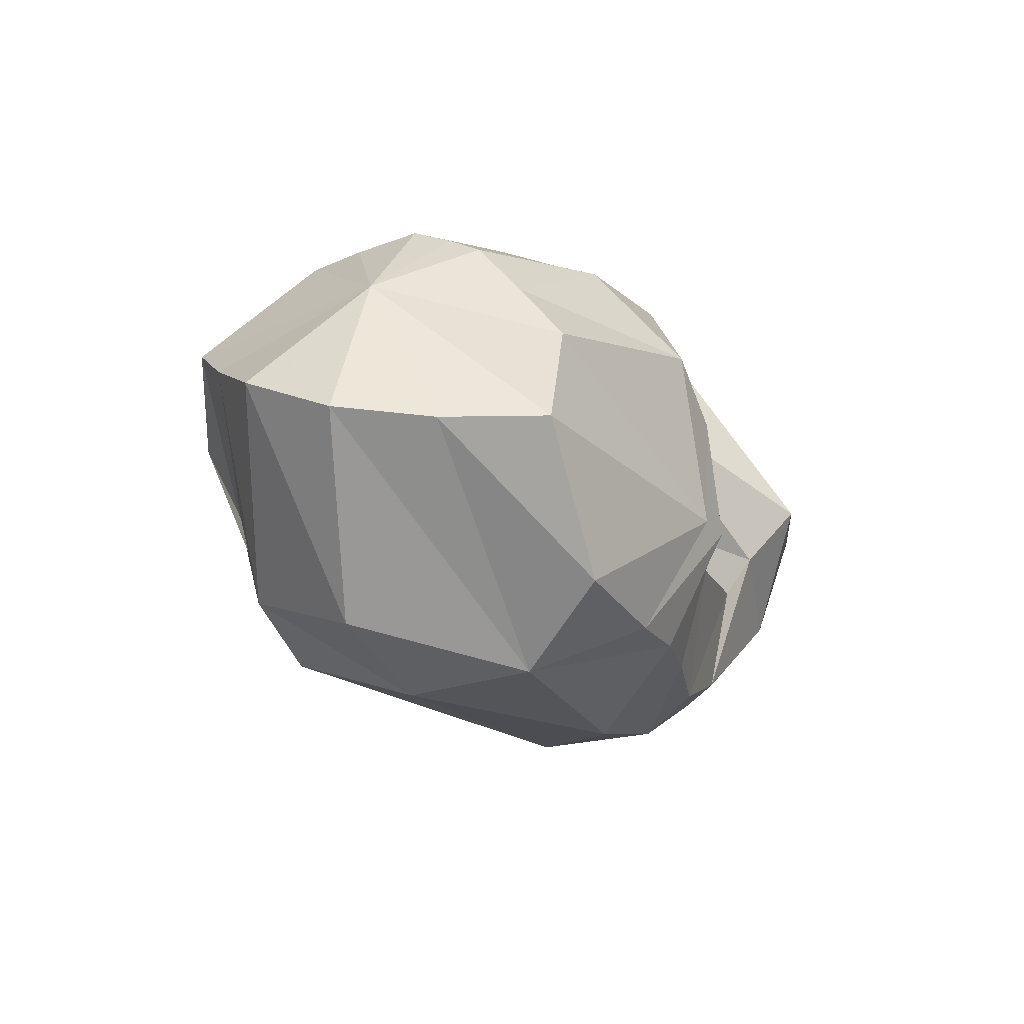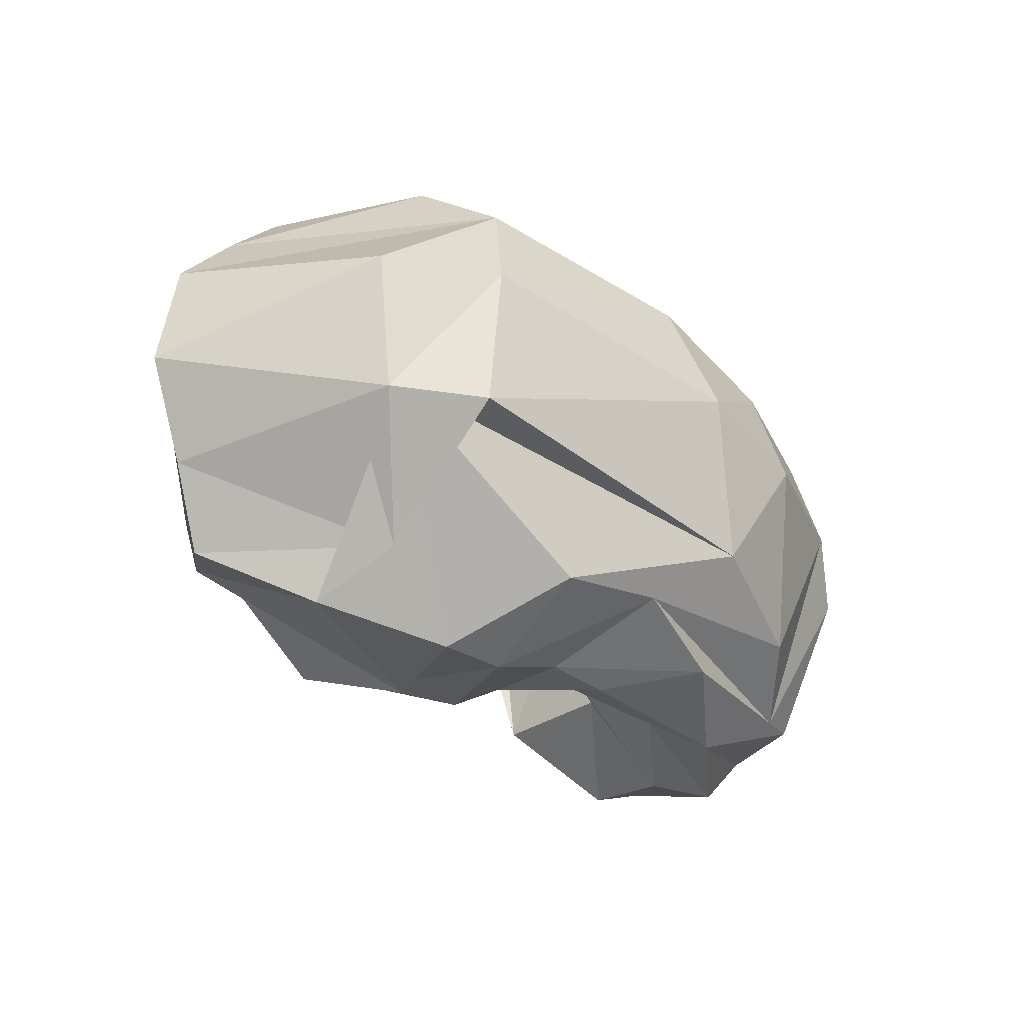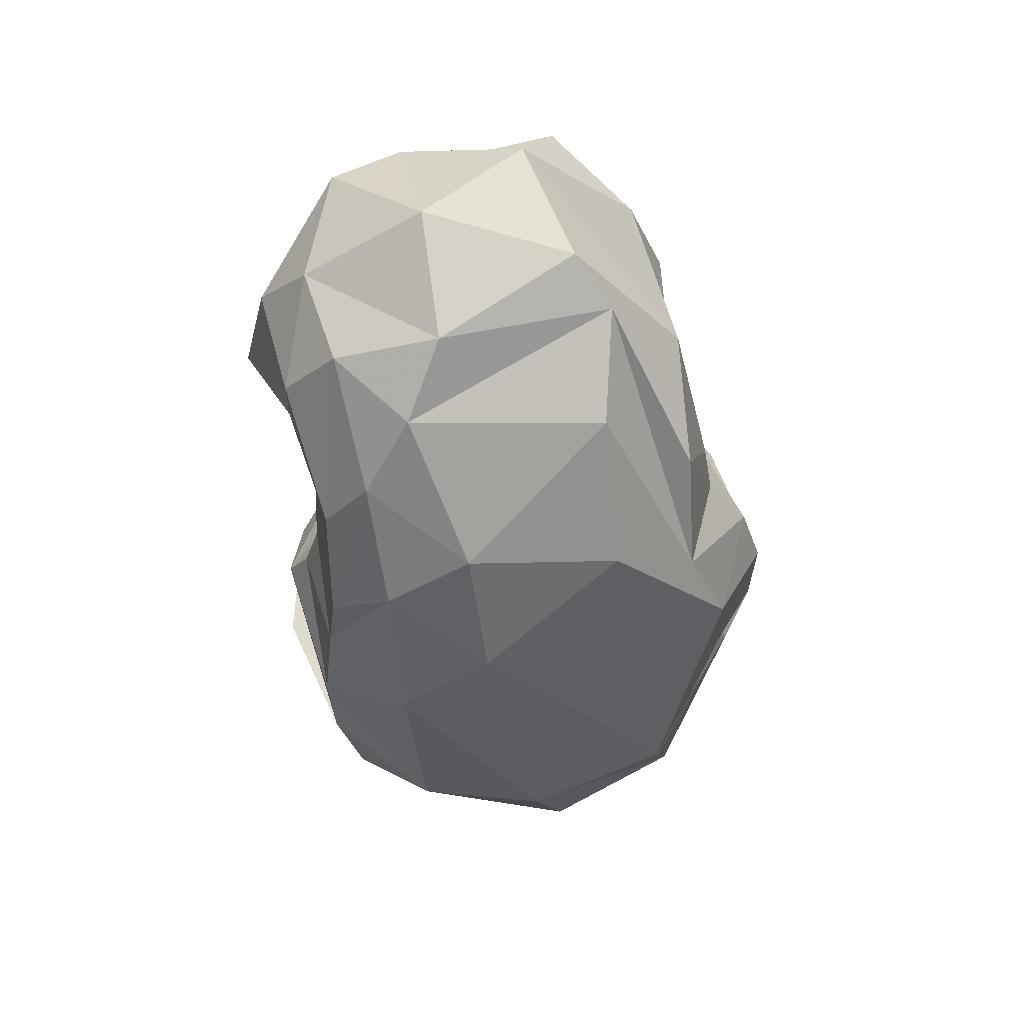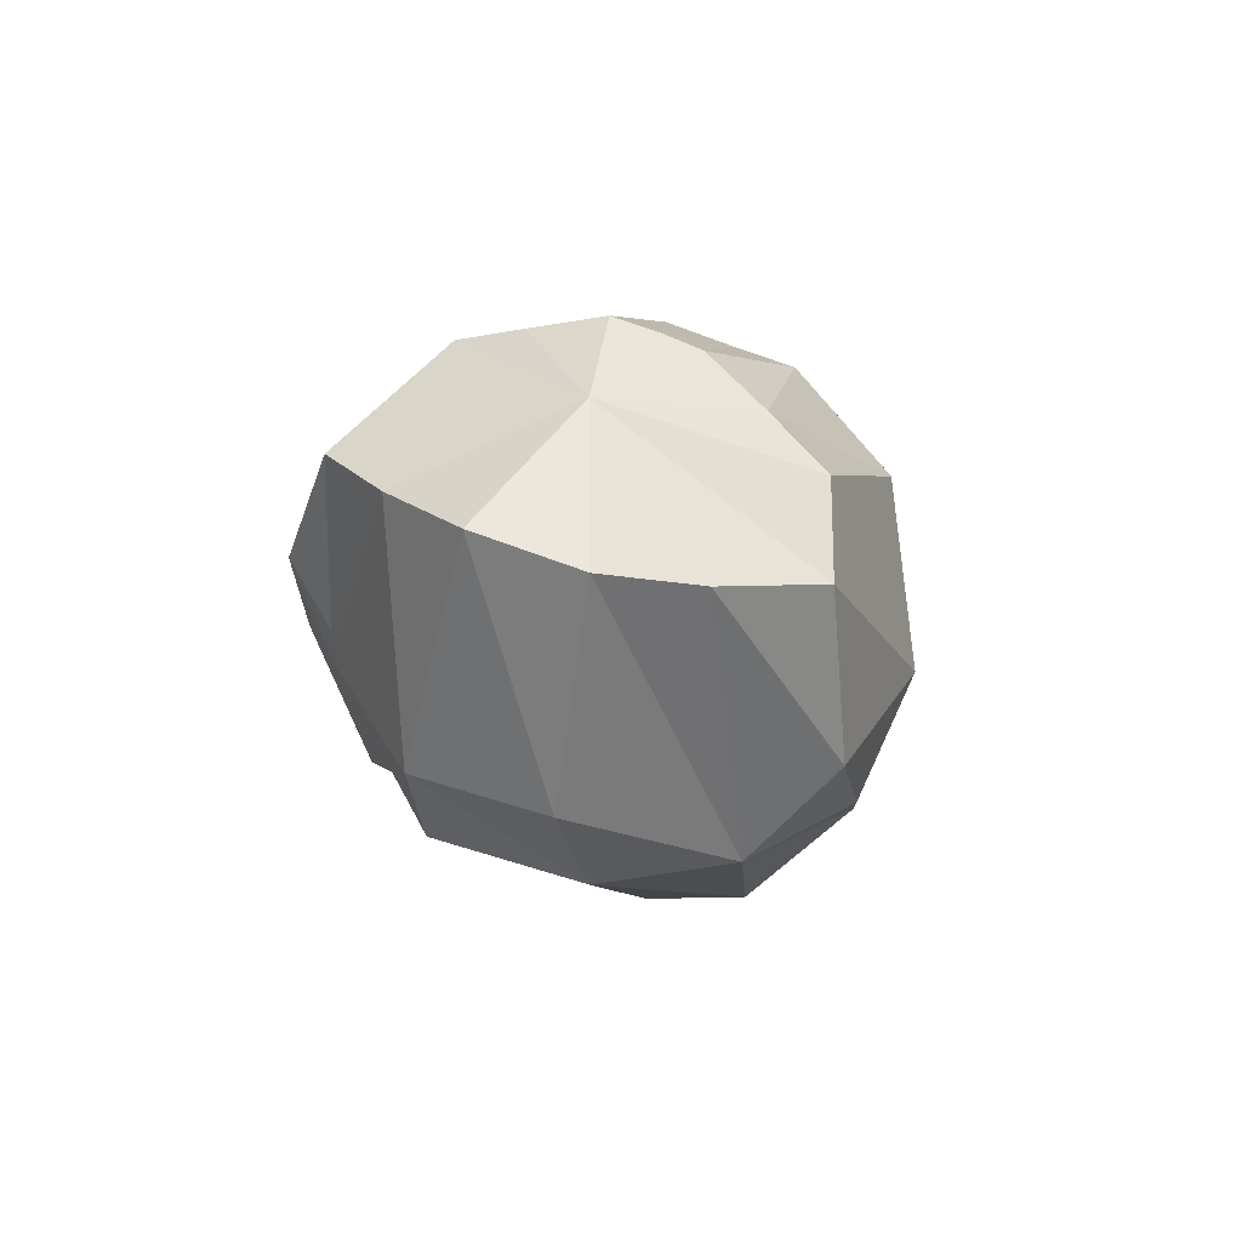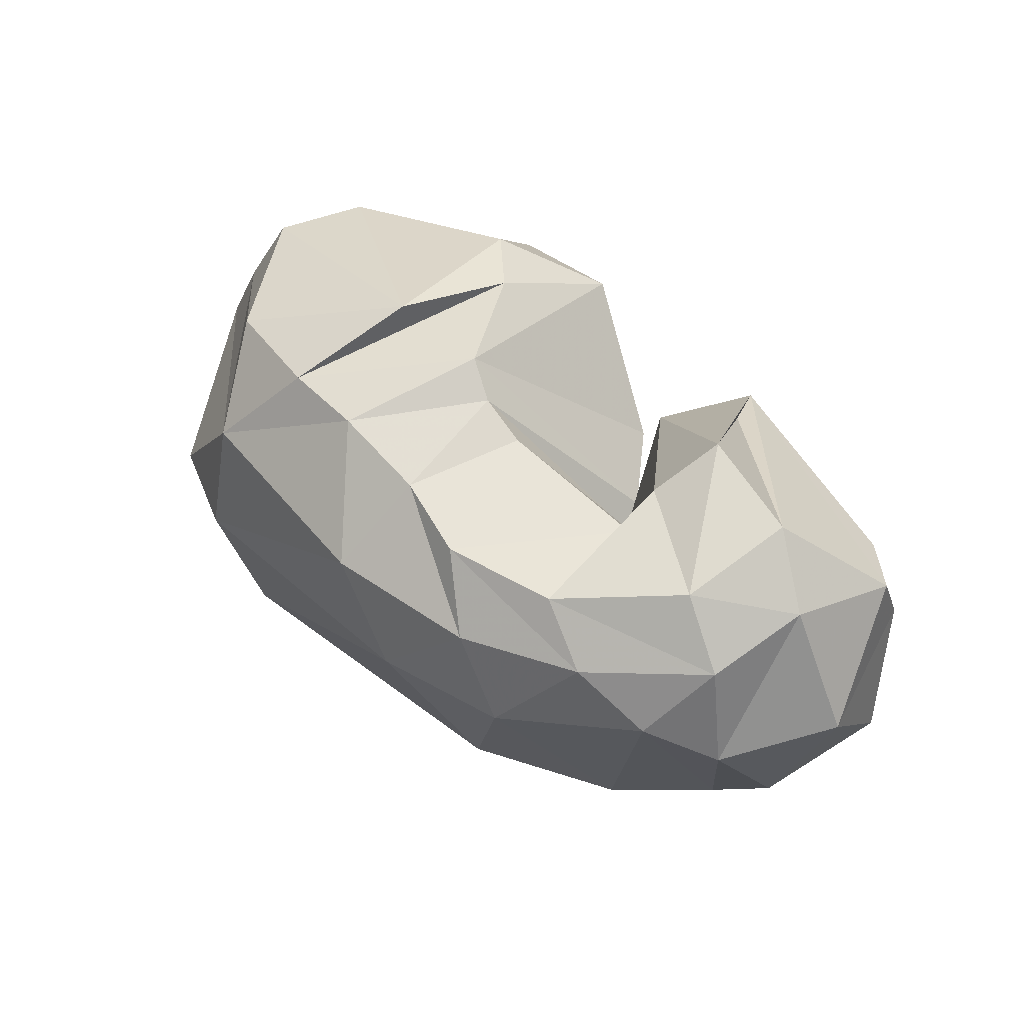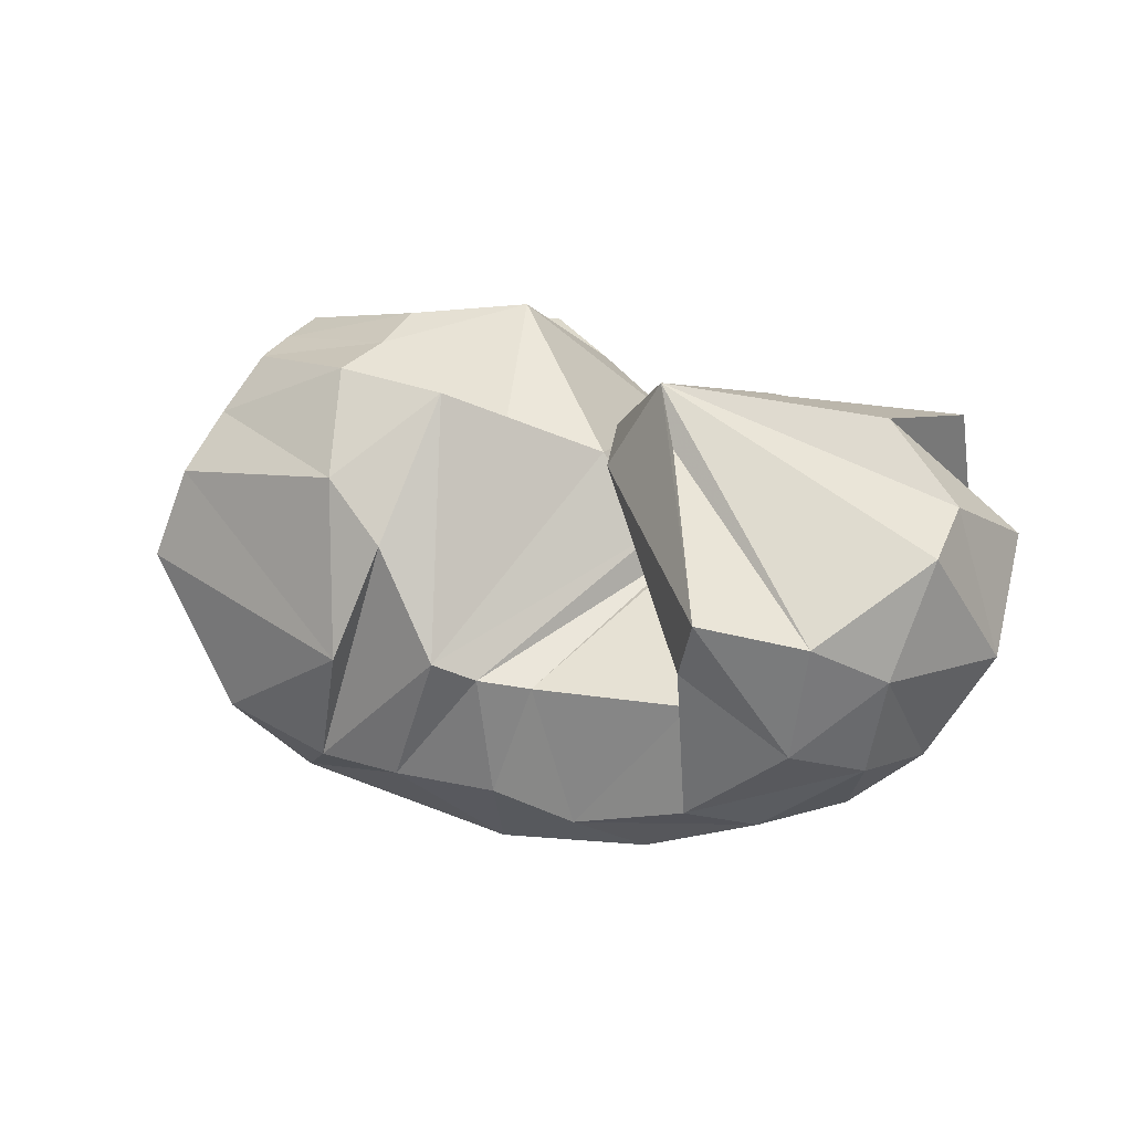
<metadata>
{"format":"obj","ext":"obj","renderer":"f3d","projection":"perspective","resolution":1024,"background":"white","views":[{"elev":-10.2,"azim":-64.6,"up":"+Y"},{"elev":-46.1,"azim":-45.0,"up":"+Z"},{"elev":-43.7,"azim":97.6,"up":"+Y"},{"elev":-1.7,"azim":-83.2,"up":"+Y"},{"elev":45.8,"azim":40.6,"up":"+Z"},{"elev":12.4,"azim":27.0,"up":"+Y"}]}
</metadata>
<code>
v 72.87 164.1 138.7
v 97.9 184.8 155.8
v 147.7 187.4 173.1
v 188.9 163.2 161.9
v 223 153.5 157.7
v 240.4 127.8 151
v 247.1 121 140.6
v 245.6 116.5 149.3
v 242.9 118.4 145.1
v 231.3 151.9 172
v 251.8 180.5 175.6
v 84.1 154.3 137.2
v 95.58 179.3 168
v 142.5 180.5 190.8
v 183.6 175.5 196.1
v -1 -1 -1
v -2 -2 -2
v -3 -3 -3
v -4 -4 -4
v -5 -5 -5
v -6 -6 -6
v -7 -7 -7
v 84.1 154.3 137.2
v 90.8 161.9 185.8
v 154.9 149.1 218.8
v 174.4 128.8 220.9
v 192.4 91.79 219.5
v 203.7 85.74 210.5
v 219.7 83.2 203.1
v 270.9 81.39 193.6
v 271 94.42 203.4
v 282.1 114.1 217.8
v 259.3 160.9 182.4
v 84.1 154.3 137.2
v 86.46 143.5 203.2
v 159.4 90.84 225.7
v -8 -8 -8
v -9 -9 -9
v -10 -10 -10
v -11 -11 -11
v -12 -12 -12
v -13 -13 -13
v -14 -14 -14
v -15 -15 -15
v 84.1 154.3 137.2
v 74.35 113.4 204.4
v 105 64.1 206.2
v 143.3 52.47 208.6
v 170.9 49.16 206.8
v 203.2 45.47 198.9
v 229.3 36.65 192.1
v 266.7 44.05 187.7
v 305.1 70.07 195.6
v 314.9 107.4 204.9
v 251.6 166.8 169.5
v 84.1 154.3 137.2
v 55.53 112.1 173.1
v 117.1 36.47 176.7
v 123.8 48.4 170.6
v 192.5 20.38 172.4
v 244.6 23.93 168.9
v 285.1 37.6 169.9
v 322.8 62.78 175
v 333.1 94.89 185
v 344.1 132.6 175.6
v -16 -16 -16
v 84.1 154.3 137.2
v 38.77 115 143.5
v 76.52 50.76 128.8
v 113.6 29.87 133.6
v 214.4 17.74 138.8
v 260.3 23.52 138.7
v 308.8 43.7 151.9
v 330 59.24 138.7
v 353.8 95.43 141.6
v 343.1 144.5 152.4
v 251.6 166.8 169.5
v 84.1 154.3 137.2
v 41.72 126.8 110
v 93.16 62.04 84.14
v 121.1 42.8 84.92
v 239.8 37.51 90.06
v 288.3 55.97 88.63
v 314.3 83.51 83.16
v 333.3 90.91 93.35
v 350 129 108.6
v 318.1 169.9 147.9
v 251.6 166.8 169.5
v 84.1 154.3 137.2
v 65.19 138.6 83.69
v 126.7 94.15 55.32
v 96.41 60.34 87.26
v 180.1 62.78 55.47
v 215.4 55.76 64.84
v 254.6 67.32 62.04
v 287.9 95.12 62.34
v 323.3 123.9 74.3
v 327.7 165.4 100.7
v -17 -17 -17
v 84.1 154.3 137.2
v 85.54 150.9 62.87
v 119.2 124 44.12
v 162.5 105.4 39.61
v 185.8 103.7 44.04
v 209.3 98.75 55.78
v 230.5 96.57 56.54
v 265.3 103.4 65.63
v 295 128 66.42
v 295.9 158.2 76.62
v 251.6 166.8 169.5
v 84.1 154.3 137.2
v 109.8 185.6 94.94
v 178.9 146.9 54.62
v -18 -18 -18
v -19 -19 -19
v -20 -20 -20
v -21 -21 -21
v -22 -22 -22
v -23 -23 -23
v -24 -24 -24
v -25 -25 -25
v 84.1 154.3 137.2
v 103.4 187.6 116.4
v 165.4 187.3 77.82
v 185.5 173.8 78.15
v 209.9 151.5 70.37
v 219.8 138.8 76.05
v 228.6 124.2 79.92
v 246.7 118.9 79.26
v 259.3 127.1 86.81
v 256.8 167 92.67
v 227.2 163 155.8
v 84.1 154.3 137.2
v 100 190.3 140.9
v 146.9 195.3 152.2
v 176.4 197.1 123.6
v -26 -26 -26
v -27 -27 -27
v -28 -28 -28
v -29 -29 -29
v -30 -30 -30
v -31 -31 -31
v -32 -32 -32
v 84.1 154.3 137.2
v 104.1 171.9 151.3
v 145.2 173.9 167.1
v 183.4 149.4 160
v 212.2 143.4 155
v 228 120.4 147
v 239.5 108.8 136.2
v 250 103.1 144.1
v 257.8 117.8 143.4
v 245.1 155.4 167.3
v 251.6 166.8 169.5
g foo
f 1 1 2
f 1 13 2
f 2 13 3
f 13 14 3
f 3 14 4
f 14 15 4
f 4 15 5
f 5 15 27
f 15 26 27
f 5 27 6
f 27 28 6
f 6 28 7
f 28 29 7
f 7 29 8
f 29 30 8
f 8 30 9
f 30 31 9
f 9 31 10
f 31 32 10
f 10 32 11
f 32 33 11
f 1 1 13
f 1 24 13
f 13 24 14
f 24 25 14
f 14 25 15
f 25 26 15
f 1 1 24
f 1 35 24
f 24 35 25
f 35 36 25
f 25 36 26
f 26 36 48
f 36 47 48
f 26 48 27
f 48 49 27
f 27 49 28
f 49 50 28
f 28 50 29
f 50 51 29
f 29 51 30
f 51 52 30
f 30 52 31
f 52 53 31
f 31 53 32
f 53 54 32
f 32 54 33
f 54 11 33
f 1 1 35
f 1 46 35
f 35 46 36
f 46 47 36
f 1 1 46
f 1 57 46
f 46 57 47
f 57 58 47
f 47 58 48
f 58 58 48
f 48 58 49
f 58 60 49
f 49 60 50
f 60 61 50
f 50 61 51
f 61 62 51
f 51 62 52
f 62 63 52
f 52 63 53
f 63 64 53
f 53 64 54
f 64 65 54
f 54 65 11
f 11 65 11
f 65 76 11
f 1 1 57
f 1 68 57
f 57 68 58
f 68 69 58
f 69 58 58
f 69 70 58
f 58 70 60
f 70 71 60
f 60 71 61
f 71 72 61
f 61 72 62
f 72 73 62
f 62 73 63
f 73 74 63
f 63 74 64
f 74 75 64
f 64 75 65
f 75 76 65
f 1 1 68
f 1 79 68
f 68 79 69
f 79 80 69
f 69 80 70
f 80 81 70
f 70 81 71
f 81 82 71
f 71 82 72
f 82 83 72
f 72 83 73
f 83 84 73
f 73 84 74
f 84 85 74
f 74 85 75
f 85 86 75
f 75 86 76
f 86 87 76
f 76 87 11
f 87 11 11
f 1 1 79
f 1 90 79
f 79 90 80
f 90 91 80
f 80 91 81
f 91 92 81
f 81 92 82
f 92 93 82
f 82 93 83
f 93 94 83
f 83 94 84
f 94 95 84
f 84 95 85
f 95 96 85
f 85 96 86
f 96 97 86
f 86 97 87
f 97 98 87
f 87 98 11
f 11 98 11
f 98 109 11
f 1 1 90
f 1 101 90
f 90 101 91
f 101 102 91
f 91 102 92
f 102 103 92
f 92 103 93
f 103 104 93
f 93 104 94
f 104 105 94
f 94 105 95
f 105 106 95
f 95 106 96
f 106 107 96
f 96 107 97
f 107 108 97
f 97 108 98
f 108 109 98
f 1 1 101
f 1 112 101
f 101 112 102
f 112 113 102
f 102 113 103
f 103 113 125
f 113 124 125
f 103 125 104
f 125 126 104
f 104 126 105
f 126 127 105
f 105 127 106
f 127 128 106
f 106 128 107
f 128 129 107
f 107 129 108
f 129 130 108
f 108 130 109
f 130 131 109
f 109 131 11
f 131 132 11
f 1 1 112
f 1 123 112
f 112 123 113
f 123 124 113
f 1 1 123
f 1 134 123
f 123 134 124
f 134 135 124
f 124 135 125
f 135 136 125
f 125 136 126
f 126 136 5
f 136 4 5
f 126 5 127
f 5 6 127
f 127 6 128
f 6 7 128
f 128 7 129
f 7 8 129
f 129 8 130
f 8 9 130
f 130 9 131
f 9 10 131
f 131 10 132
f 10 11 132
f 1 1 134
f 1 2 134
f 134 2 135
f 2 3 135
f 135 3 136
f 3 4 136
g

</code>
